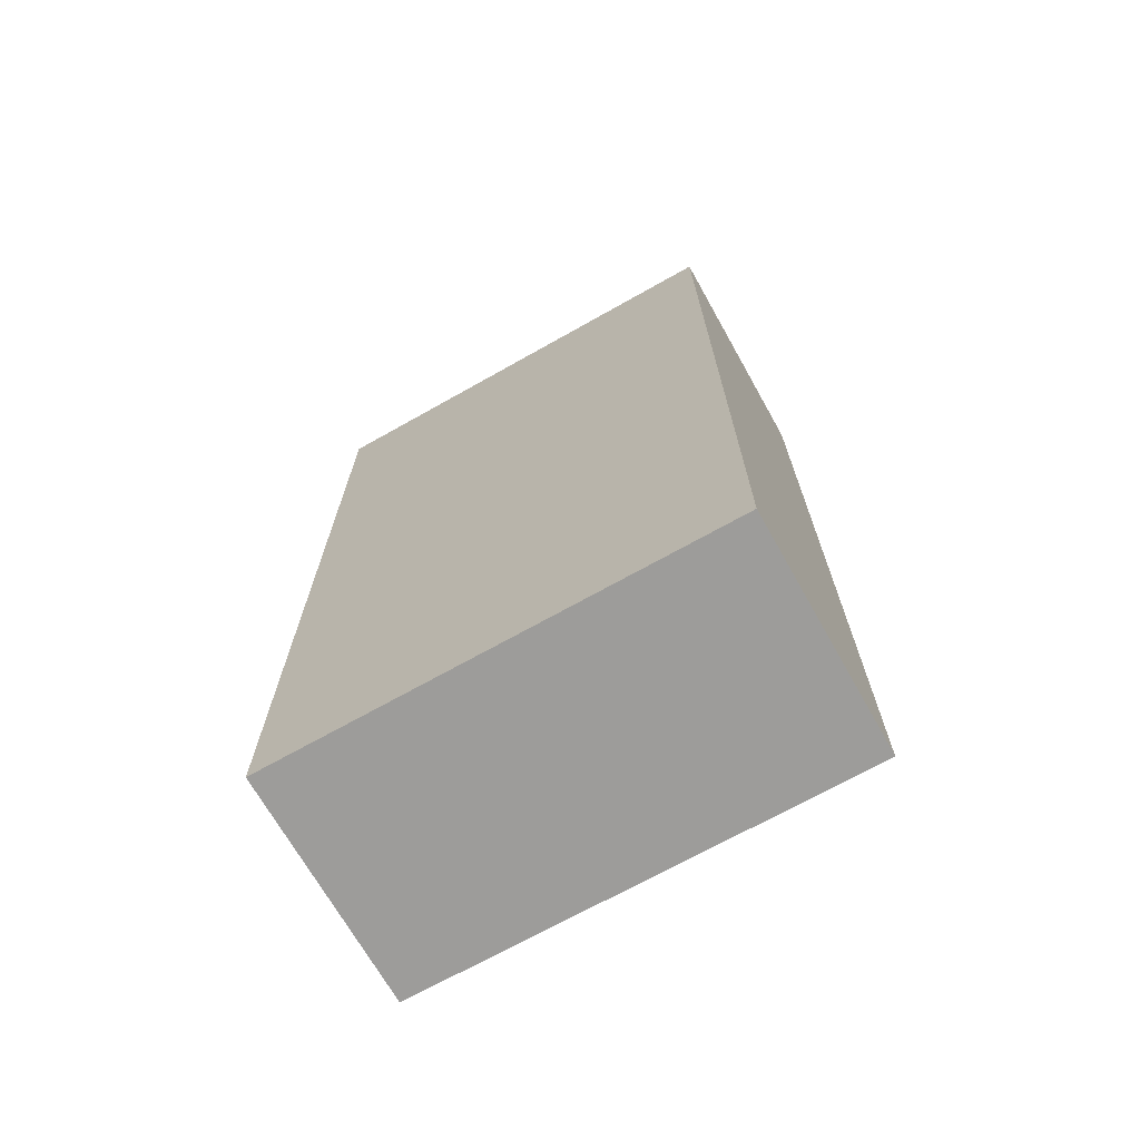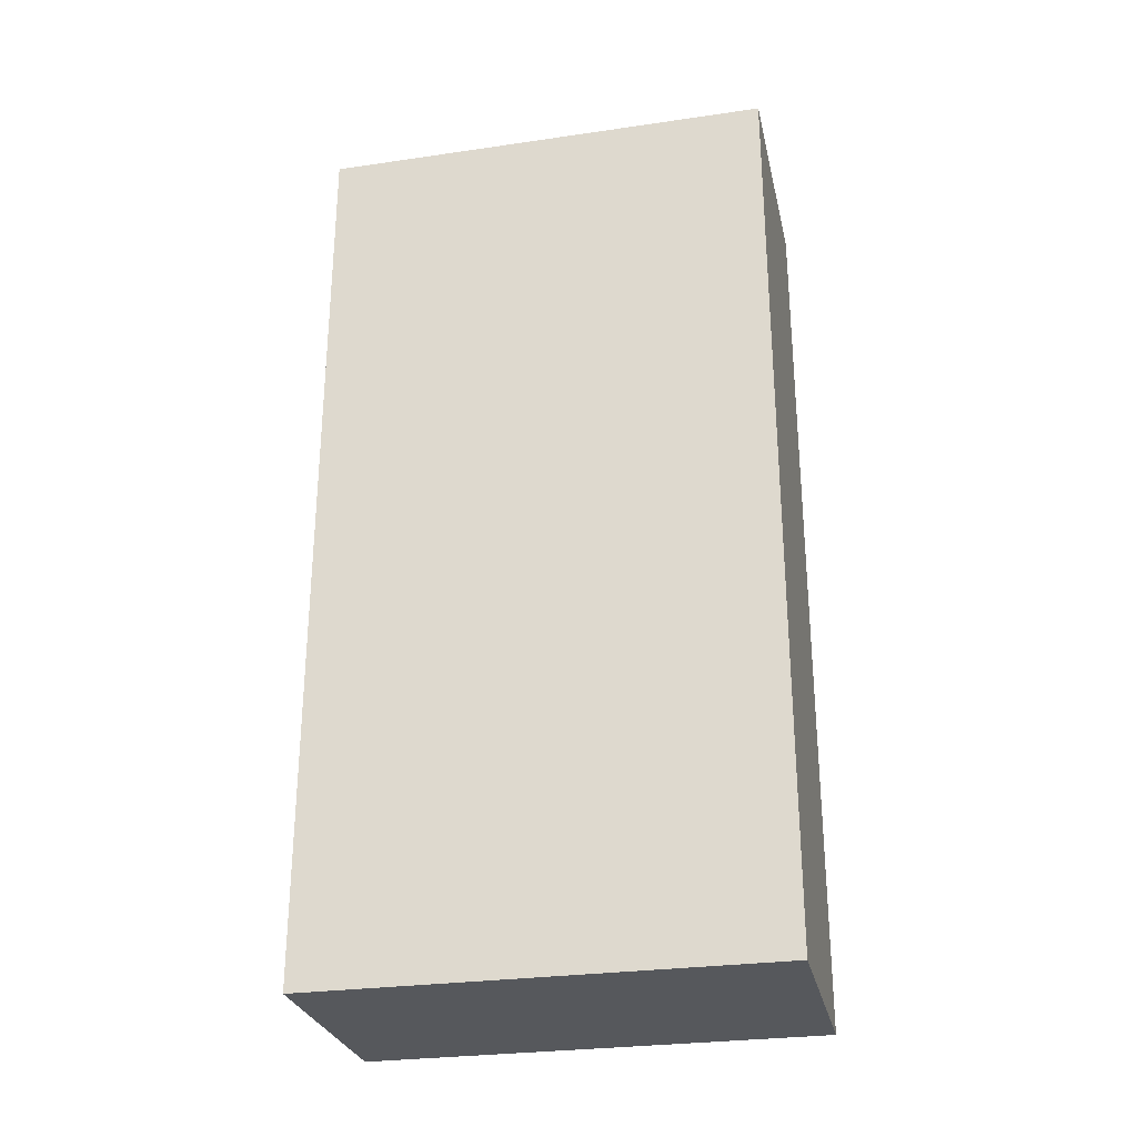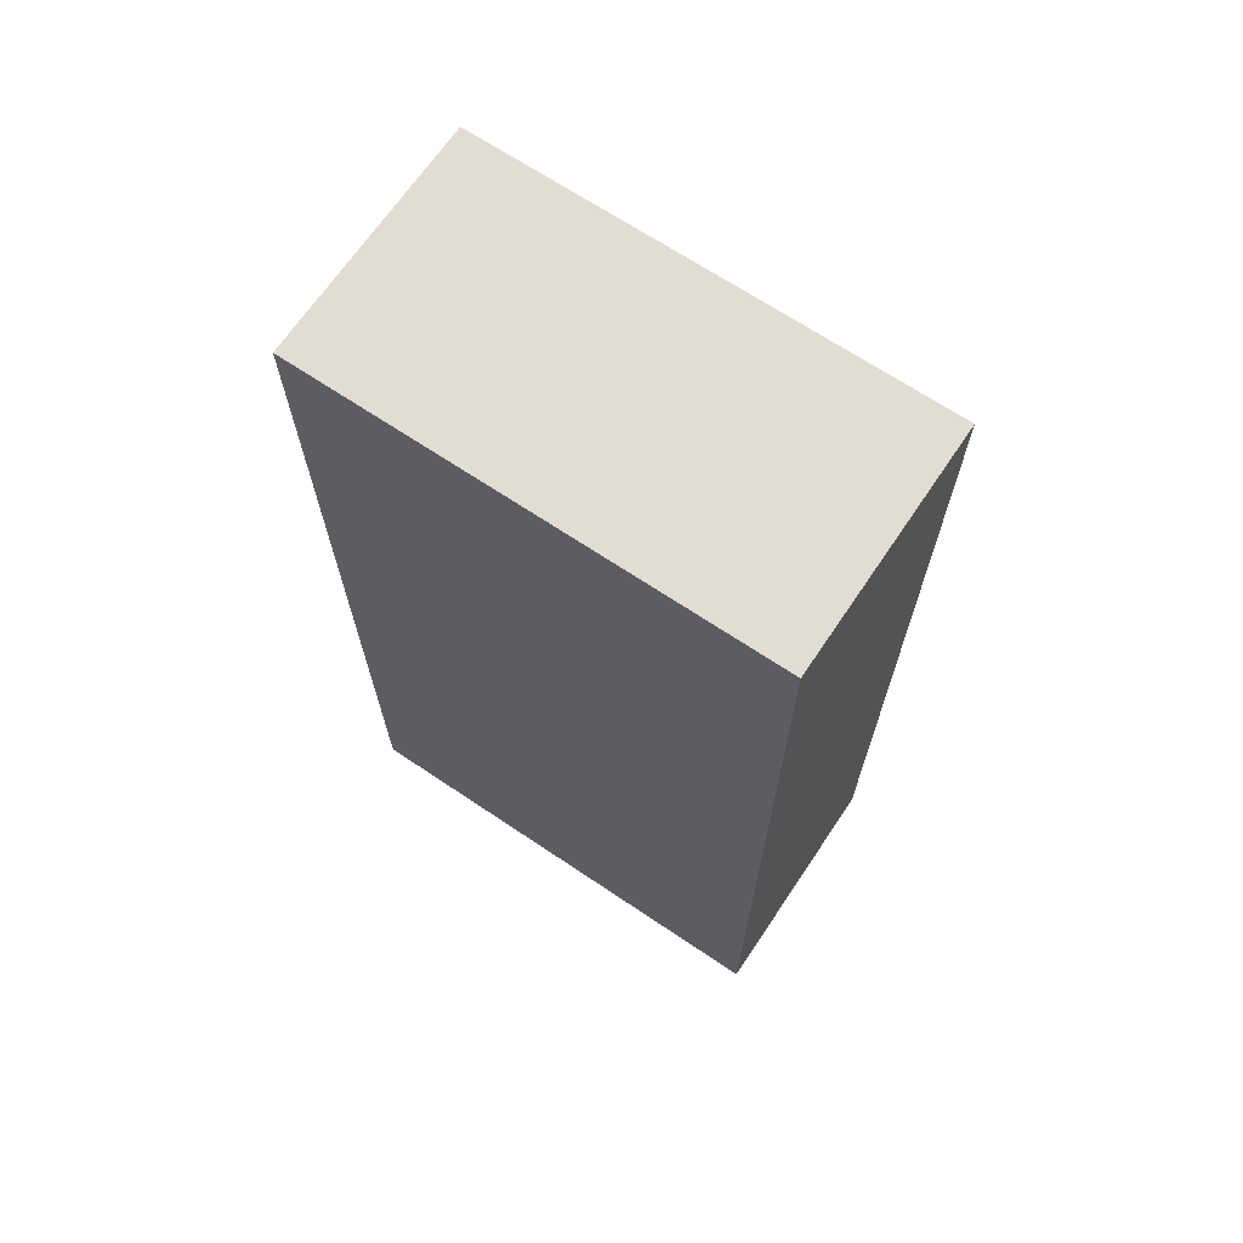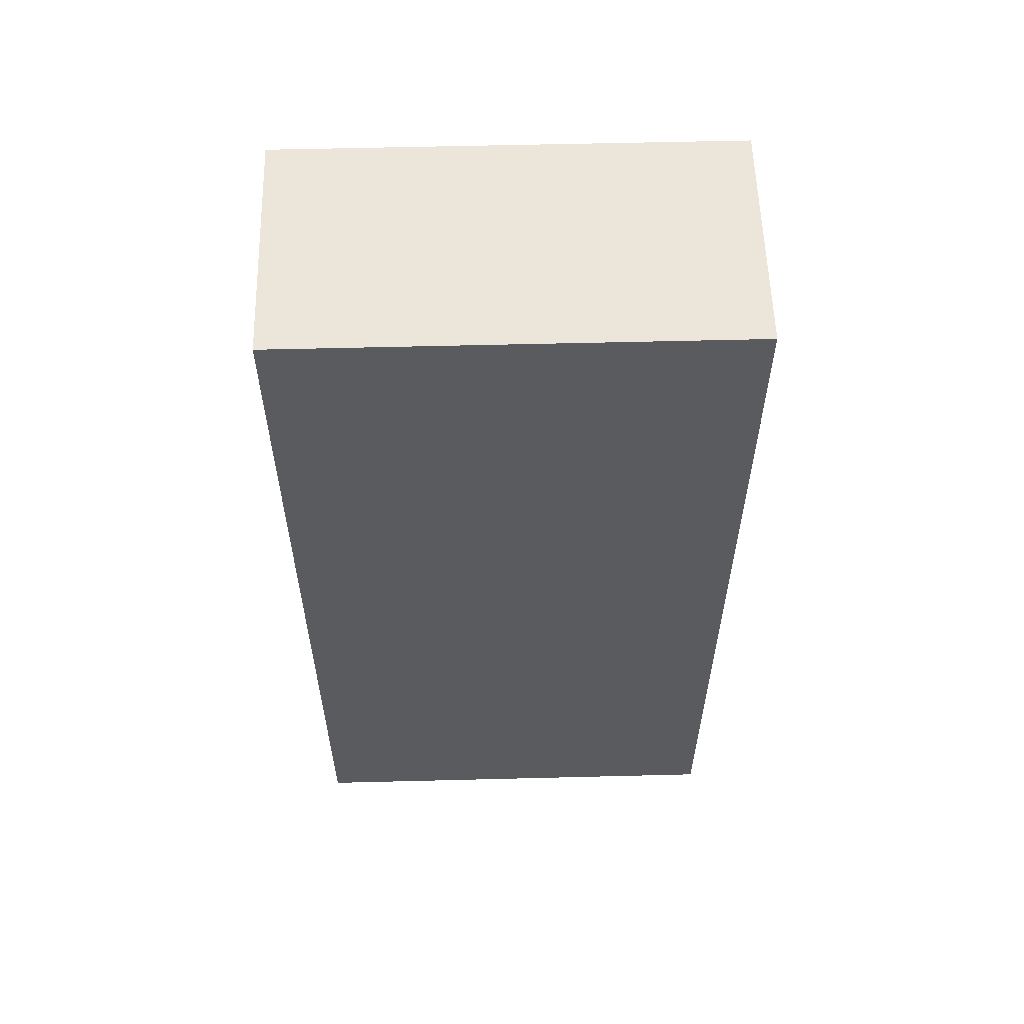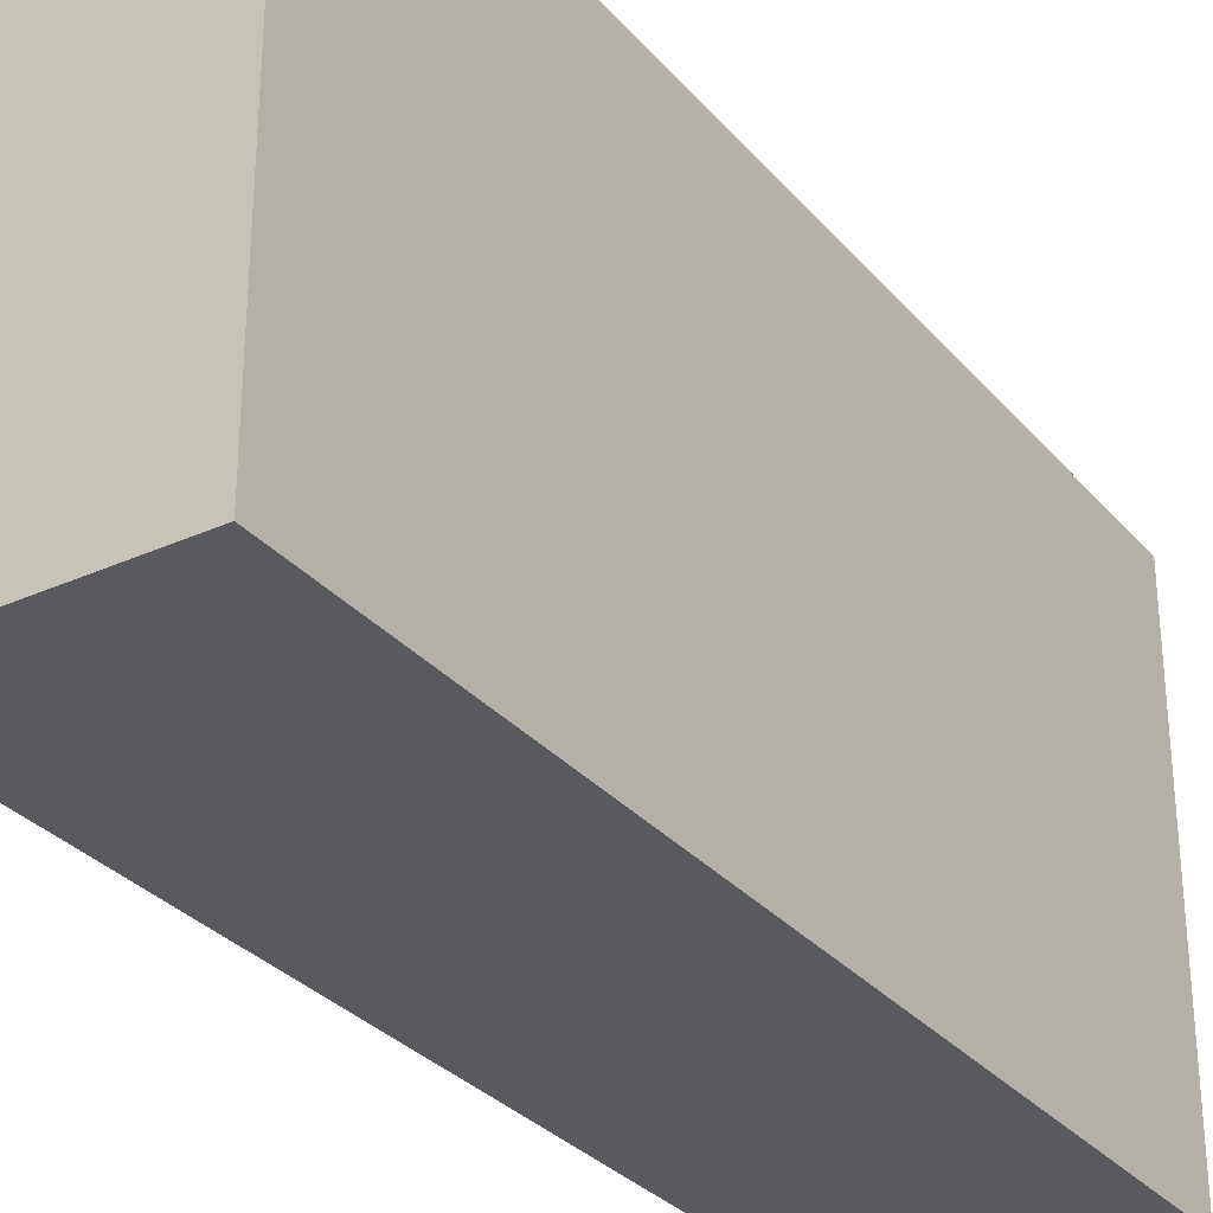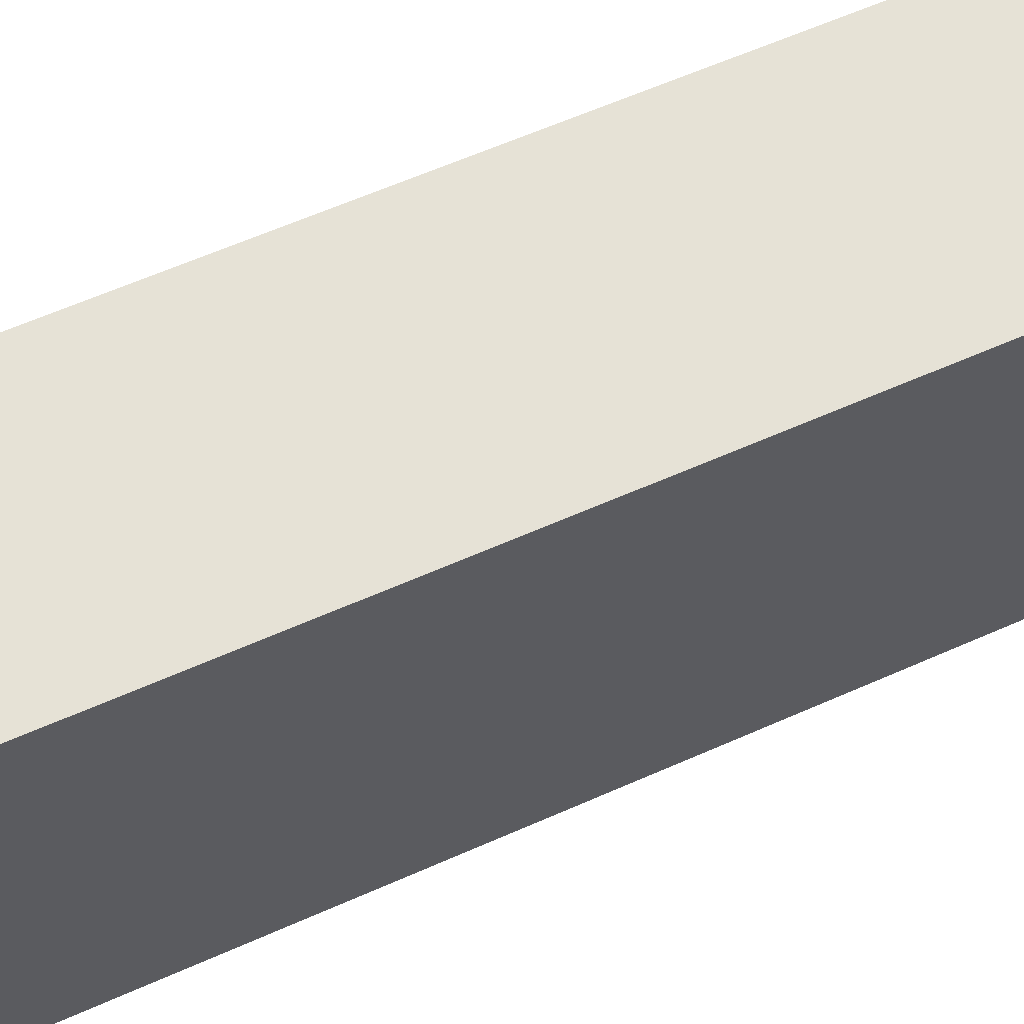
<metadata>
{"format":"obj","ext":"obj","renderer":"f3d","projection":"perspective","resolution":1024,"background":"white","views":[{"elev":-70.0,"azim":-60.6,"up":"+Z"},{"elev":-28.2,"azim":102.4,"up":"+Z"},{"elev":68.1,"azim":-56.1,"up":"+Z"},{"elev":57.4,"azim":-91.5,"up":"+Z"},{"elev":-31.0,"azim":33.0,"up":"+Y"},{"elev":63.8,"azim":66.1,"up":"+Y"}]}
</metadata>
<code>
g Col_ENV_BLO_Wall_4_Long
v 1.035 3.995 3.986
v -1.035 3.995 3.986
v -1.035 3.995 -3.986
v 1.035 3.995 -3.986
v 1.035 3.995 3.986
v 1.035 0 3.986
v -1.035 0 3.986
v -1.035 3.995 3.986
v 1.035 3.995 -3.986
v 1.035 0 -3.986
v 1.035 0 3.986
v 1.035 3.995 3.986
v -1.035 3.995 -3.986
v -1.035 0 -3.986
v 1.035 0 -3.986
v 1.035 3.995 -3.986
v -1.035 3.995 3.986
v -1.035 0 3.986
v -1.035 0 -3.986
v -1.035 3.995 -3.986
v 1.035 0 -3.986
v -1.035 0 -3.986
v -1.035 0 3.986
v 1.035 0 3.986
g Col_ENV_BLO_Wall_4_Long_0
f 3 2 1
f 4 3 1
f 7 6 5
f 8 7 5
f 11 10 9
f 12 11 9
f 15 14 13
f 16 15 13
f 19 18 17
f 20 19 17
f 23 22 21
f 24 23 21

</code>
